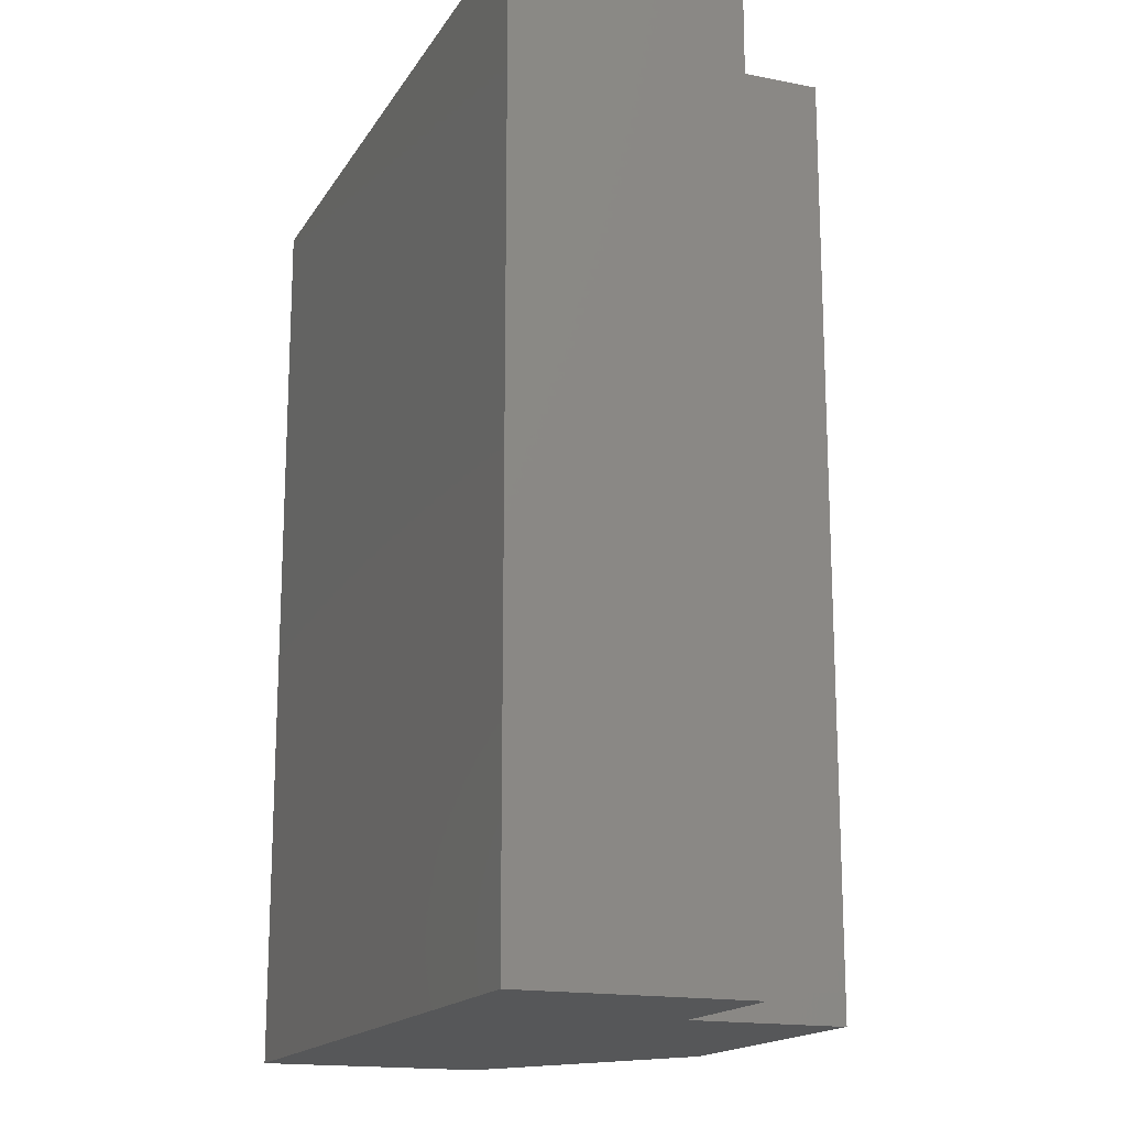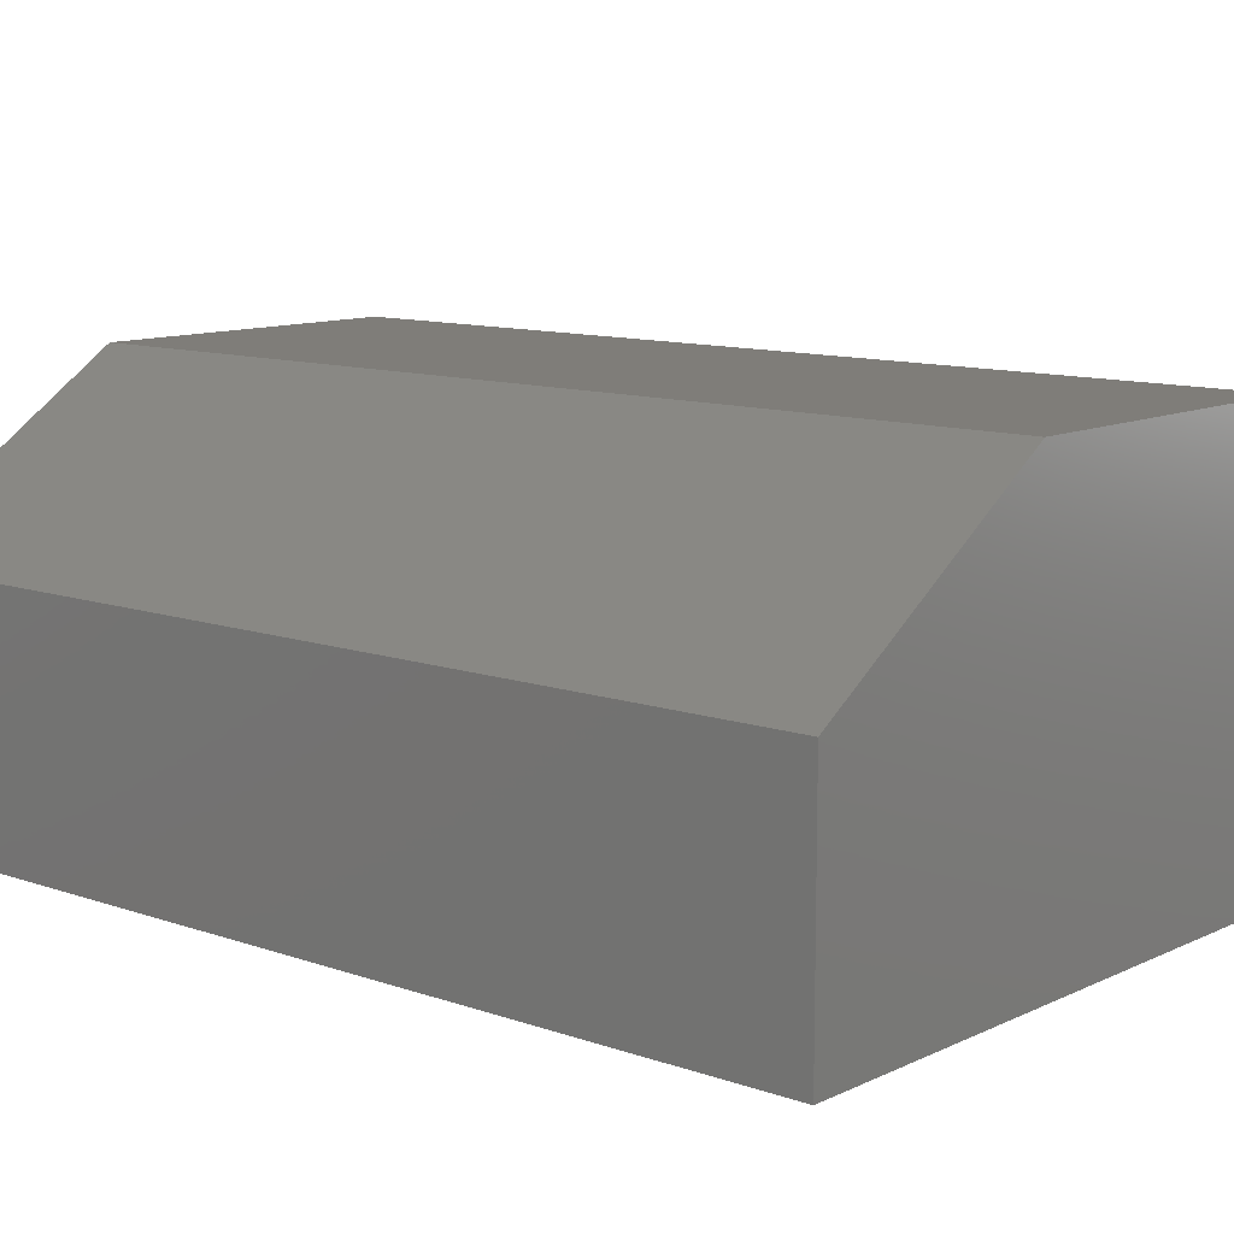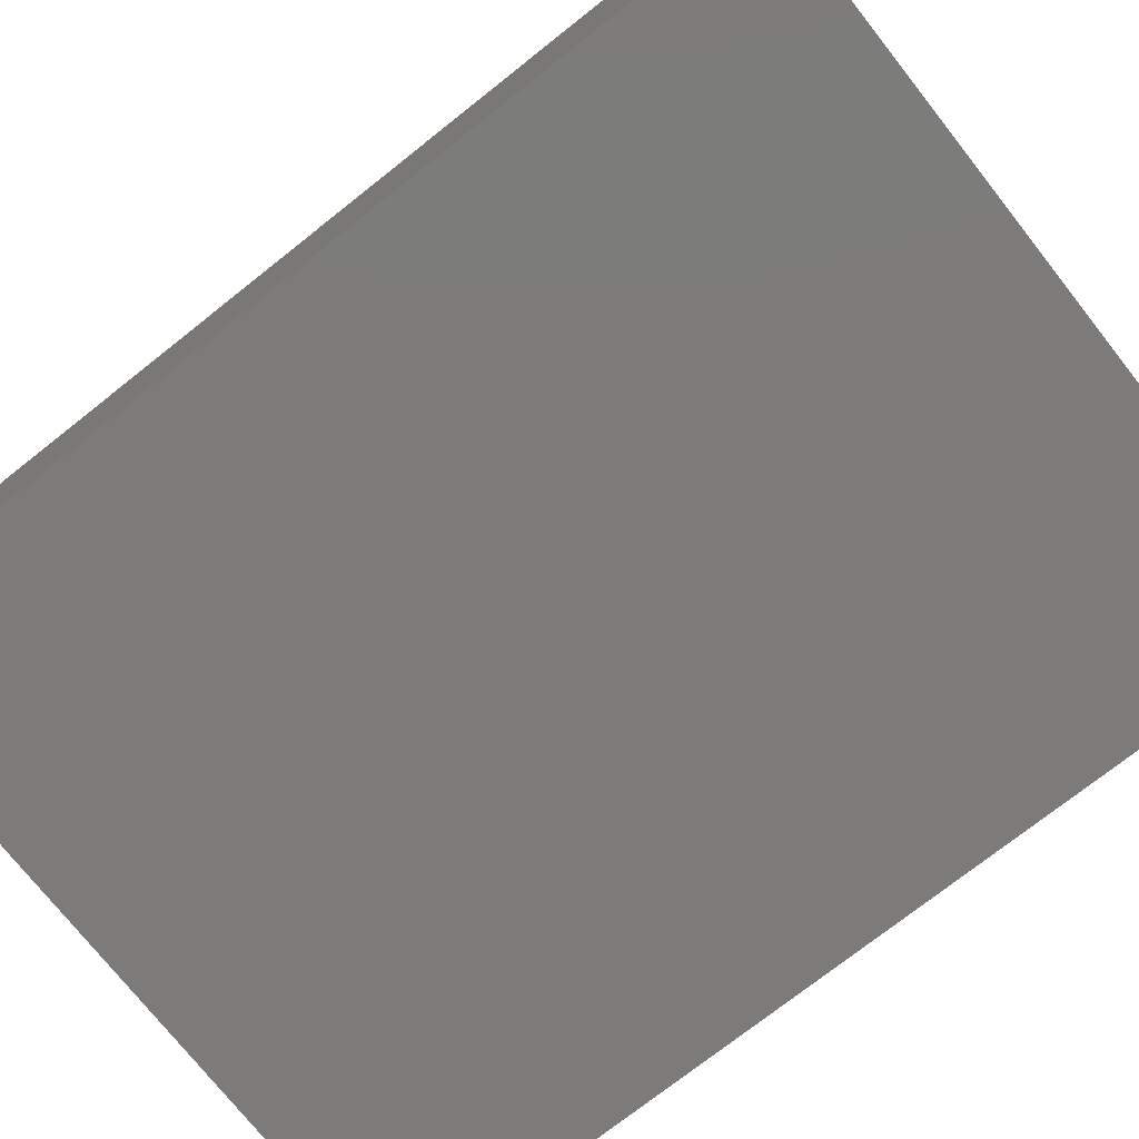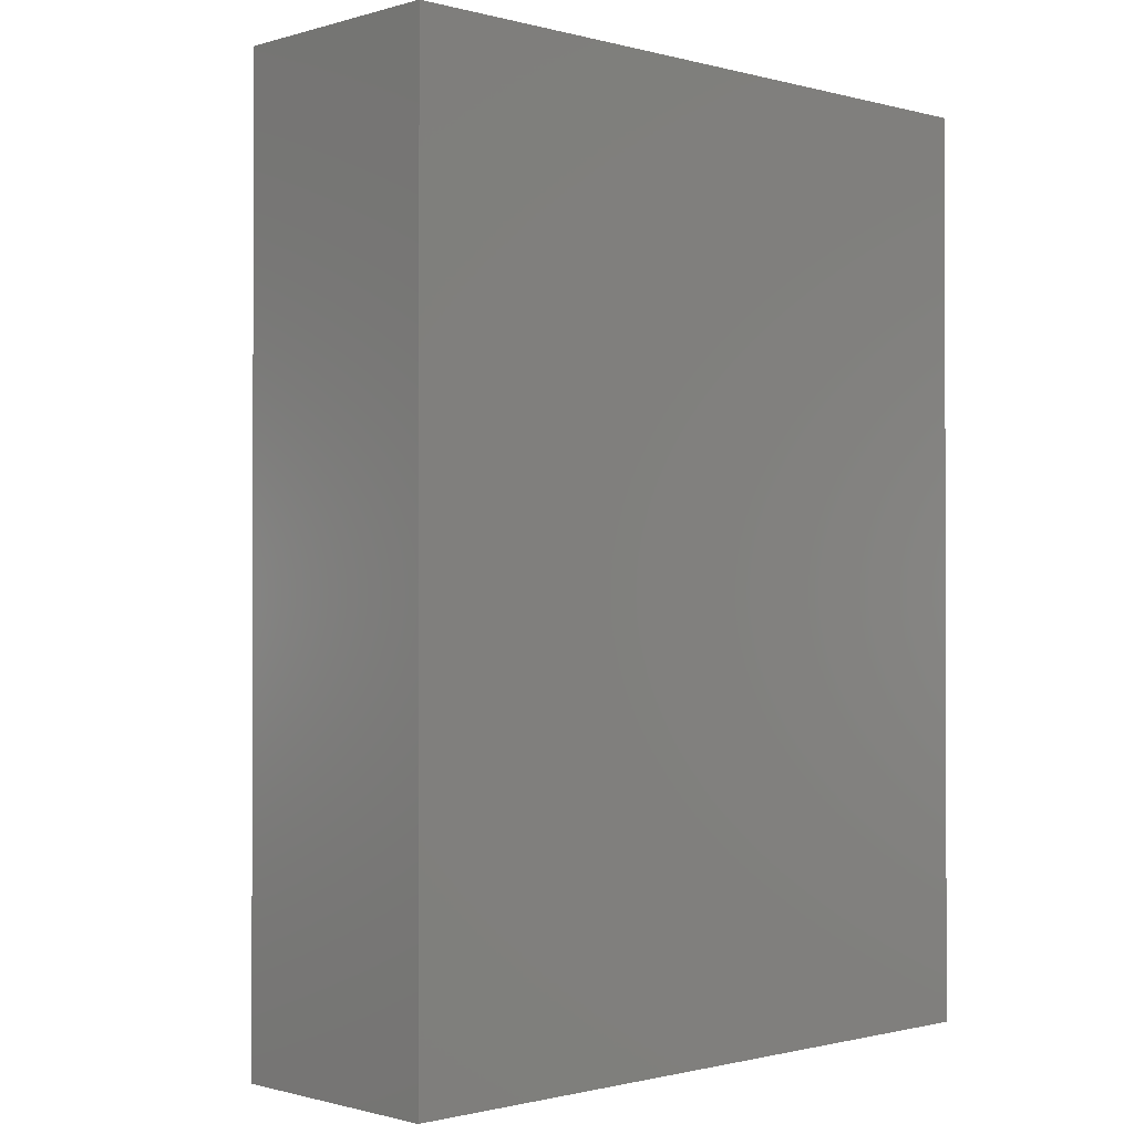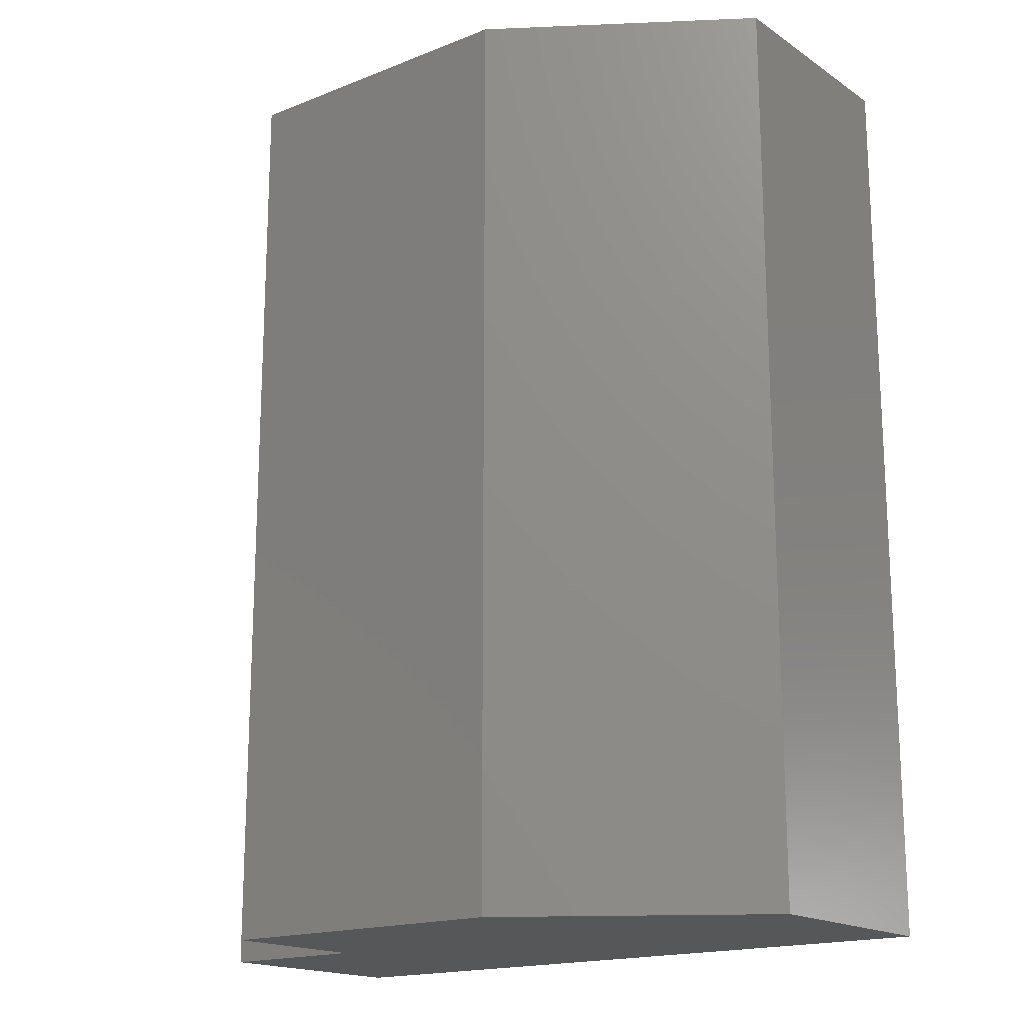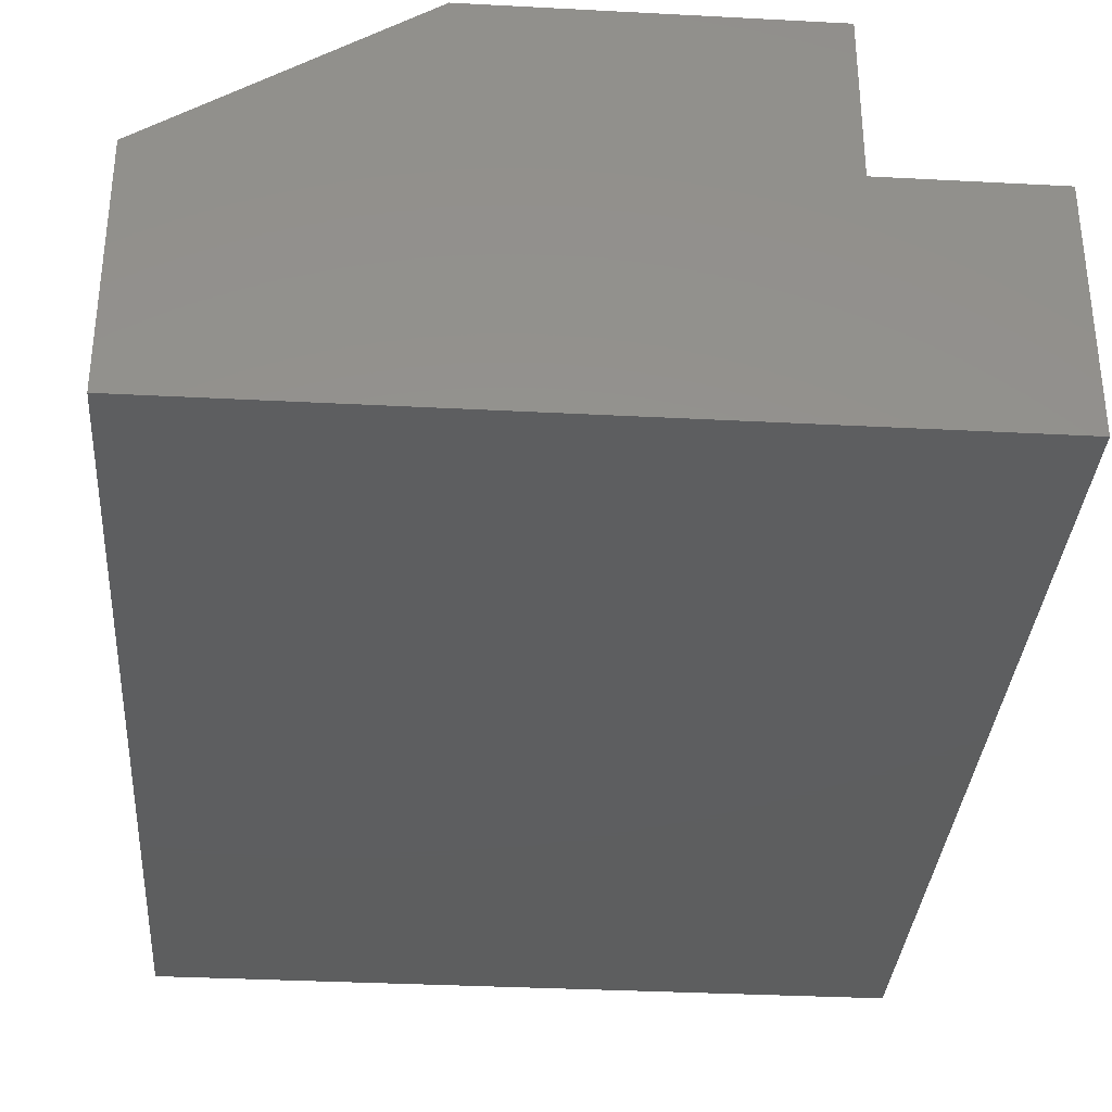
<metadata>
{"format":"stl","ext":"stl","renderer":"f3d","projection":"perspective","resolution":1024,"background":"white","views":[{"elev":-16.7,"azim":-111.7,"up":"+Y"},{"elev":10.9,"azim":130.9,"up":"+Z"},{"elev":-74.7,"azim":-51.7,"up":"+Z"},{"elev":-0.9,"azim":136.4,"up":"+Y"},{"elev":-17.4,"azim":38.0,"up":"+Y"},{"elev":-33.8,"azim":175.9,"up":"+Z"}]}
</metadata>
<code>
# stl→obj: 14 verts, 24 faces
v -0.3906 -1.5 -0.03405
v -0.3906 -1.5 -0.4062
v -0.1385 -1.5 -0.03405
v 0.75 -1.5 -0.4062
v 0.75 -1.5 -0.03405
v -0.1385 -1.5 0.2181
v 0.3658 -1.5 0.2181
v 0.75 8.398e-17 -0.03405
v 0.75 6.332e-17 -0.4062
v -0.1385 3.466e-17 -0.03405
v -0.3906 0 -0.4062
v -0.3906 2.066e-17 -0.03405
v -0.1385 4.865e-17 0.2181
v 0.3658 7.665e-17 0.2181
f 1 2 3
f 3 2 4
f 3 4 5
f 3 5 6
f 6 5 7
f 8 9 10
f 10 9 11
f 10 11 12
f 10 13 8
f 8 13 14
f 12 11 1
f 1 11 2
f 9 8 4
f 4 8 5
f 10 12 3
f 3 12 1
f 8 14 5
f 5 14 7
f 14 13 7
f 7 13 6
f 13 10 6
f 6 10 3
f 2 11 4
f 4 11 9

</code>
